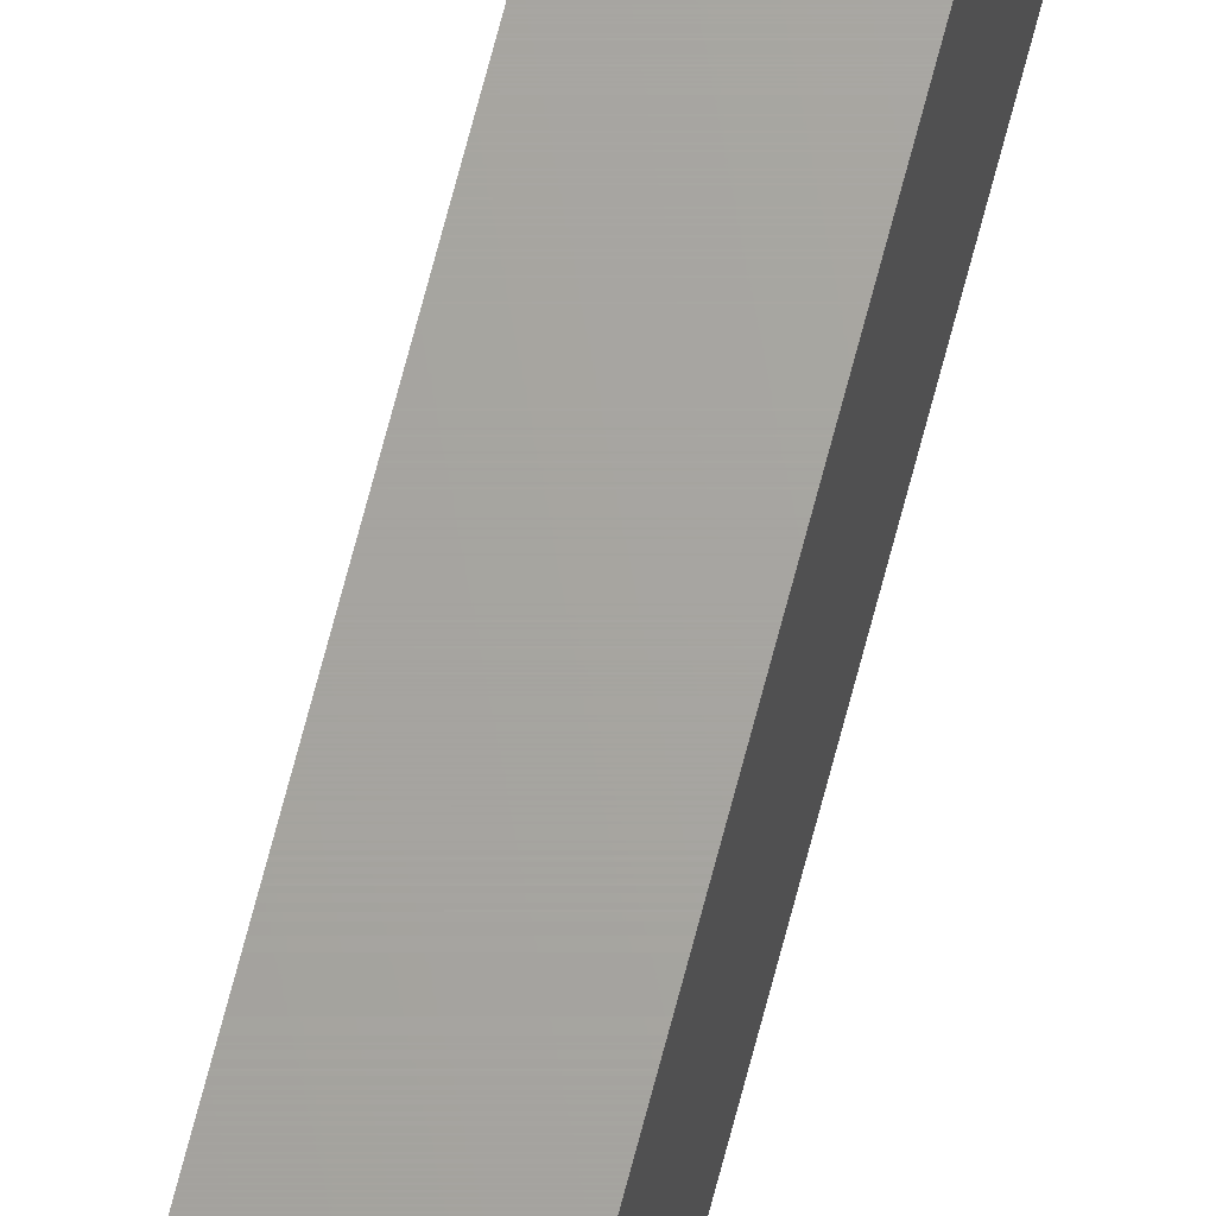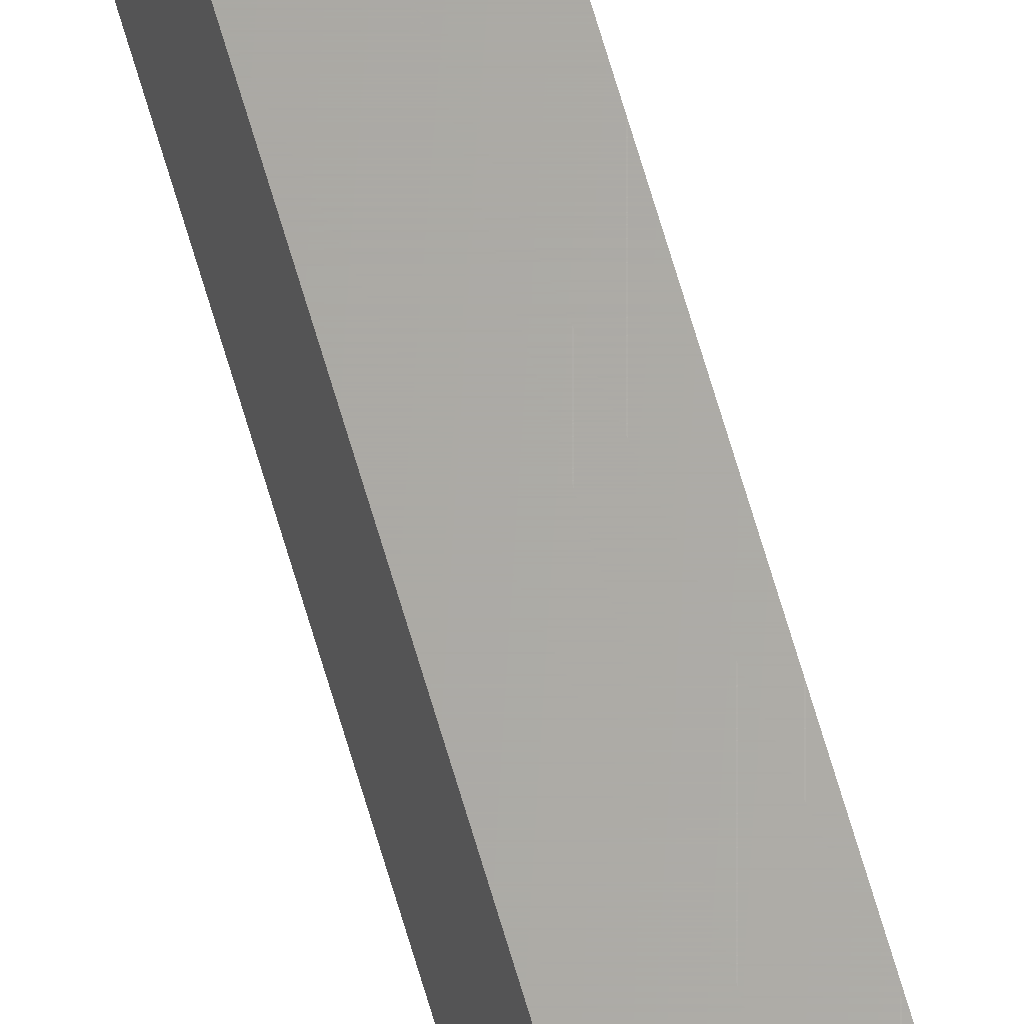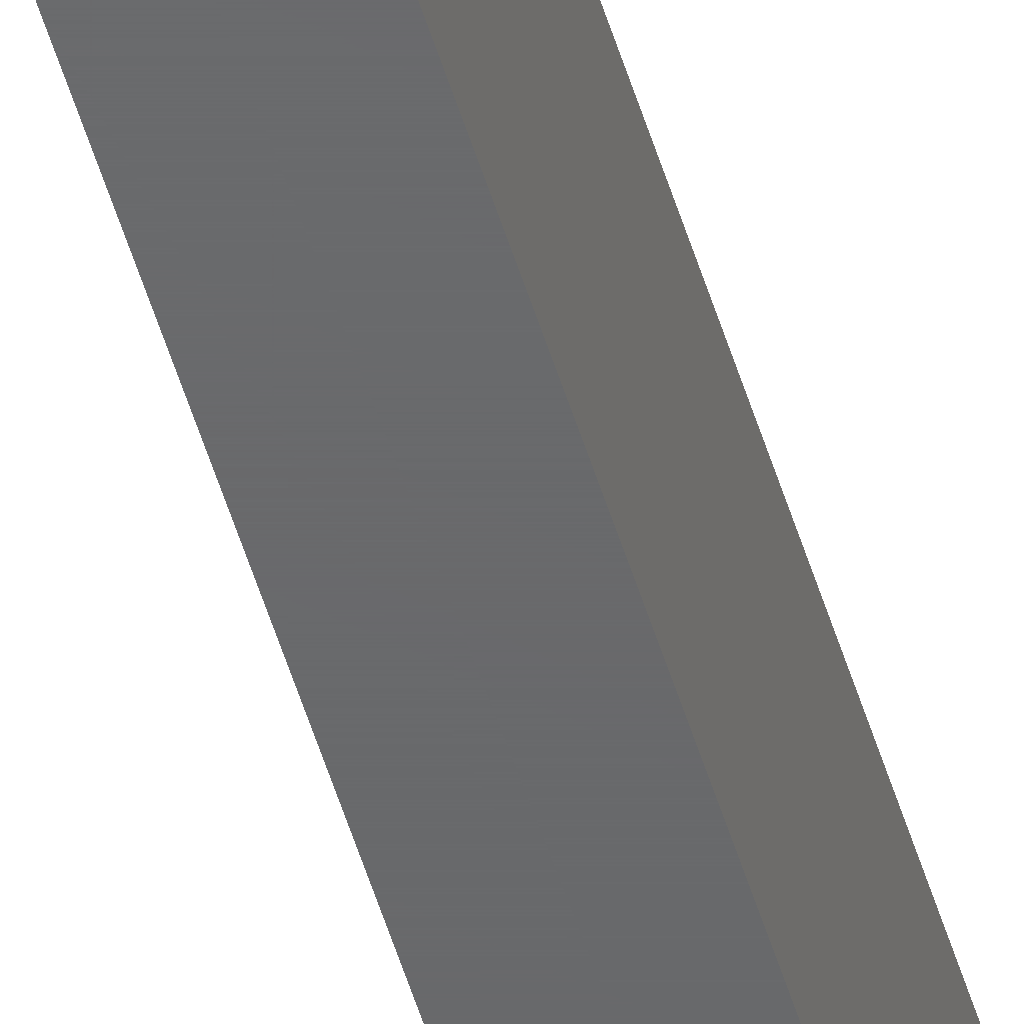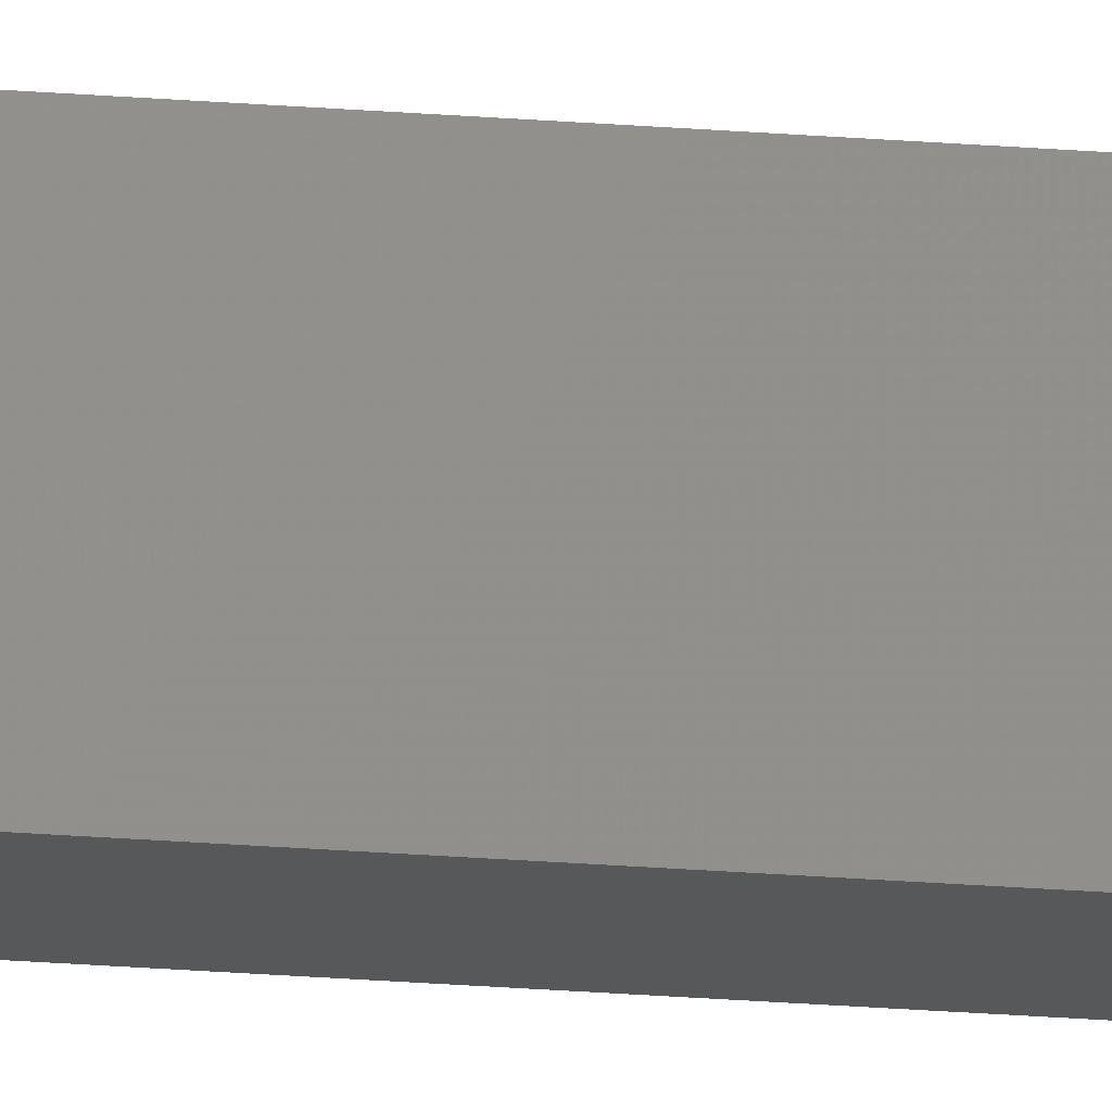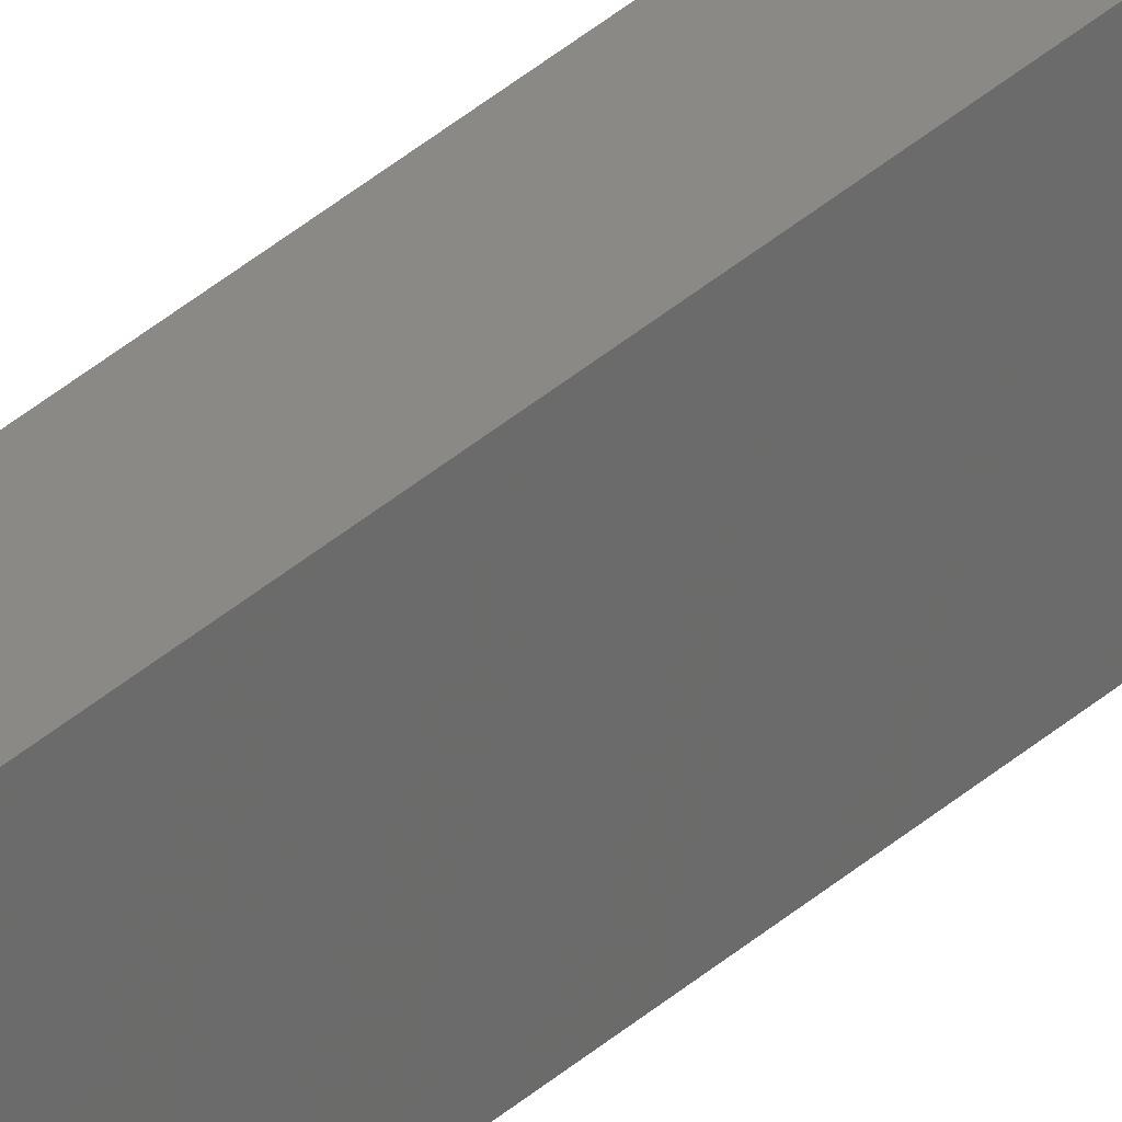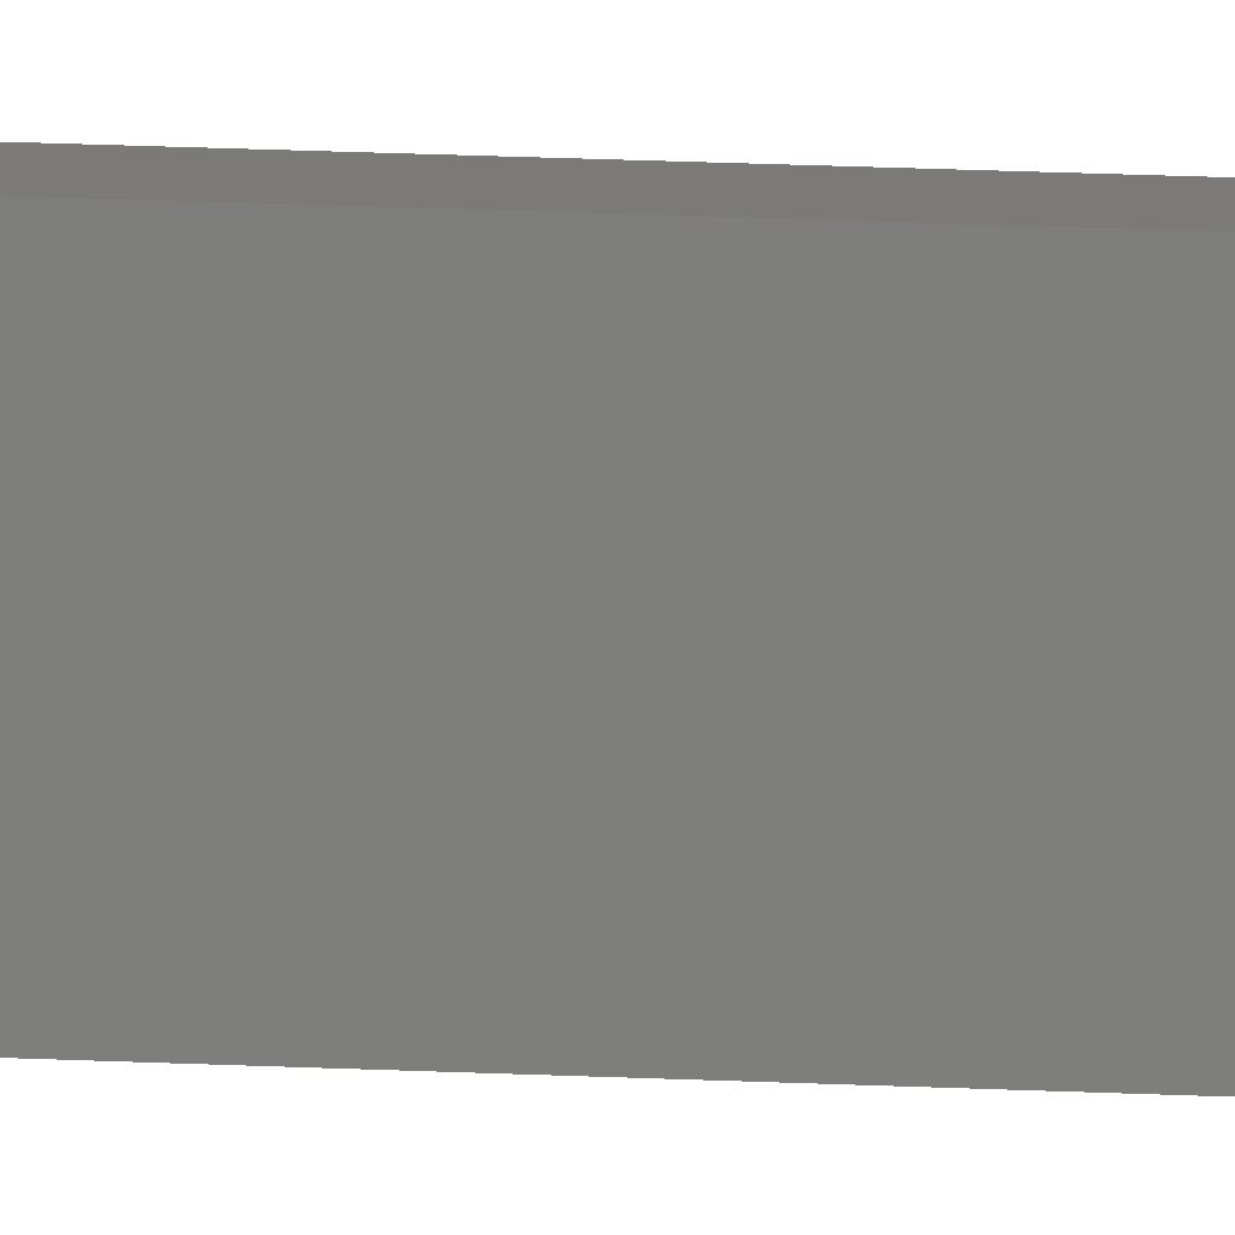
<metadata>
{"format":"stl","ext":"stl","renderer":"f3d","projection":"perspective","resolution":1024,"background":"white","views":[{"elev":67.0,"azim":-165.7,"up":"+Z"},{"elev":64.0,"azim":164.2,"up":"+Z"},{"elev":-47.2,"azim":-164.6,"up":"+Z"},{"elev":-18.9,"azim":-99.7,"up":"+Z"},{"elev":29.3,"azim":35.5,"up":"+Z"},{"elev":7.2,"azim":103.6,"up":"+Z"}]}
</metadata>
<code>
# stl→obj: 10 verts, 16 faces
v 0 0 -0.007812
v 4.784e-19 4.811e-19 0
v 0.007895 -2.977e-35 -0.007812
v 0.007895 4.811e-19 0
v 0 -0.75 -0.007812
v 9.568e-19 -0.75 0.007812
v 1.735e-18 -0.0625 0.007812
v 0.007895 -0.0625 0.007812
v 0.007895 -0.75 0.007812
v 0.007895 -0.75 -0.007812
f 1 2 3
f 3 2 4
f 5 6 1
f 1 6 7
f 1 7 2
f 8 7 9
f 9 7 6
f 9 10 8
f 8 10 3
f 8 3 4
f 4 2 8
f 8 2 7
f 5 10 6
f 6 10 9
f 1 3 5
f 5 3 10

</code>
